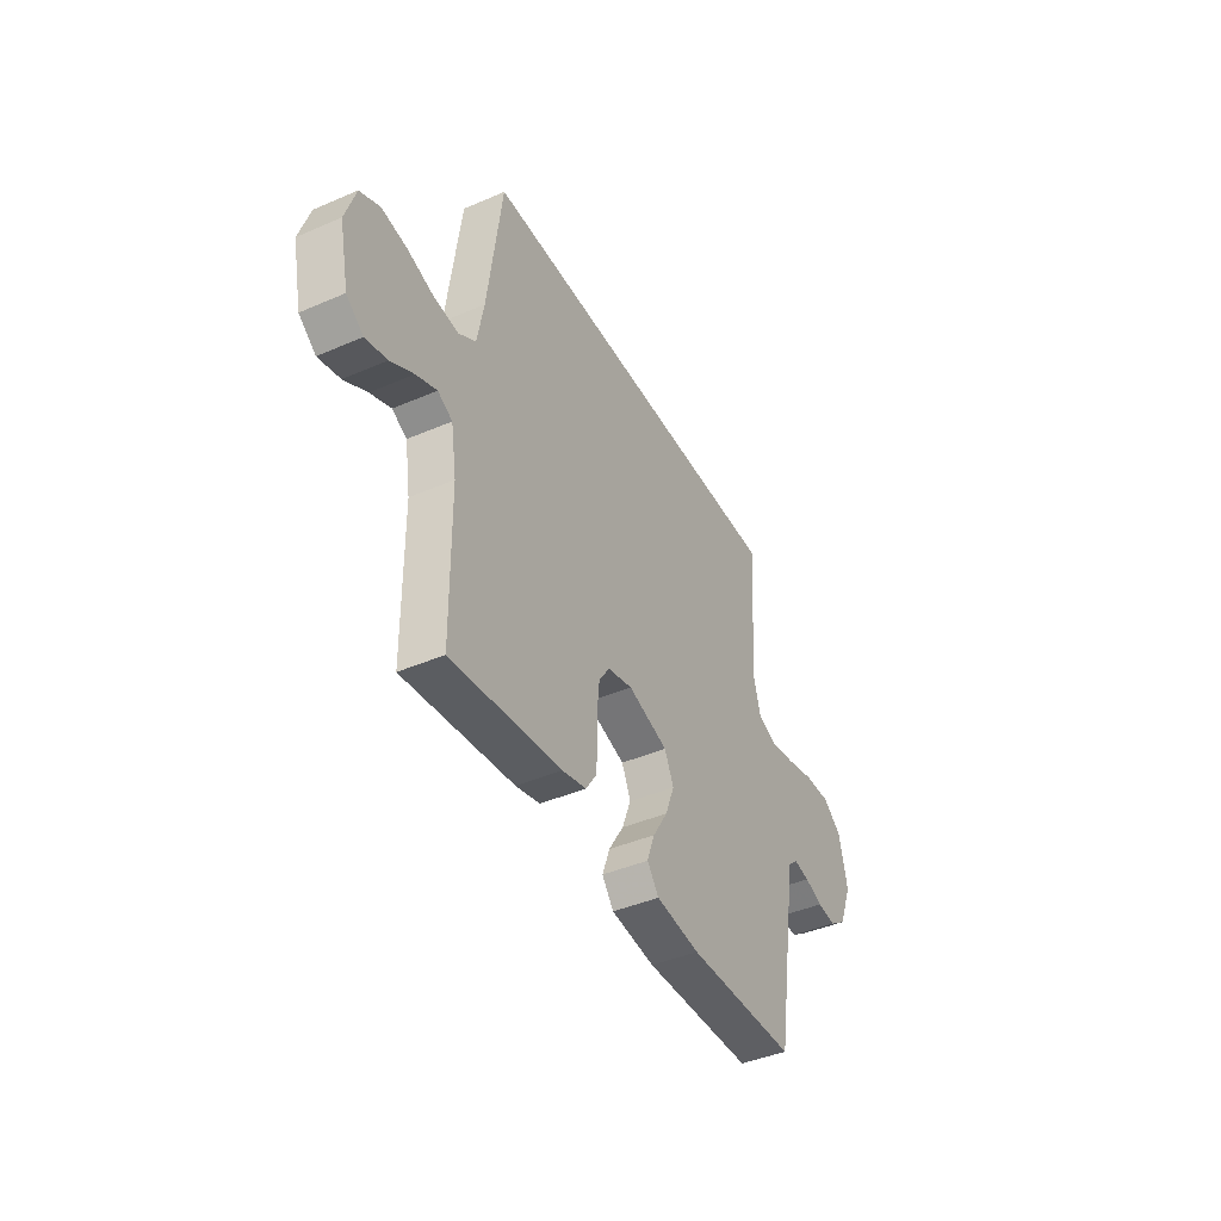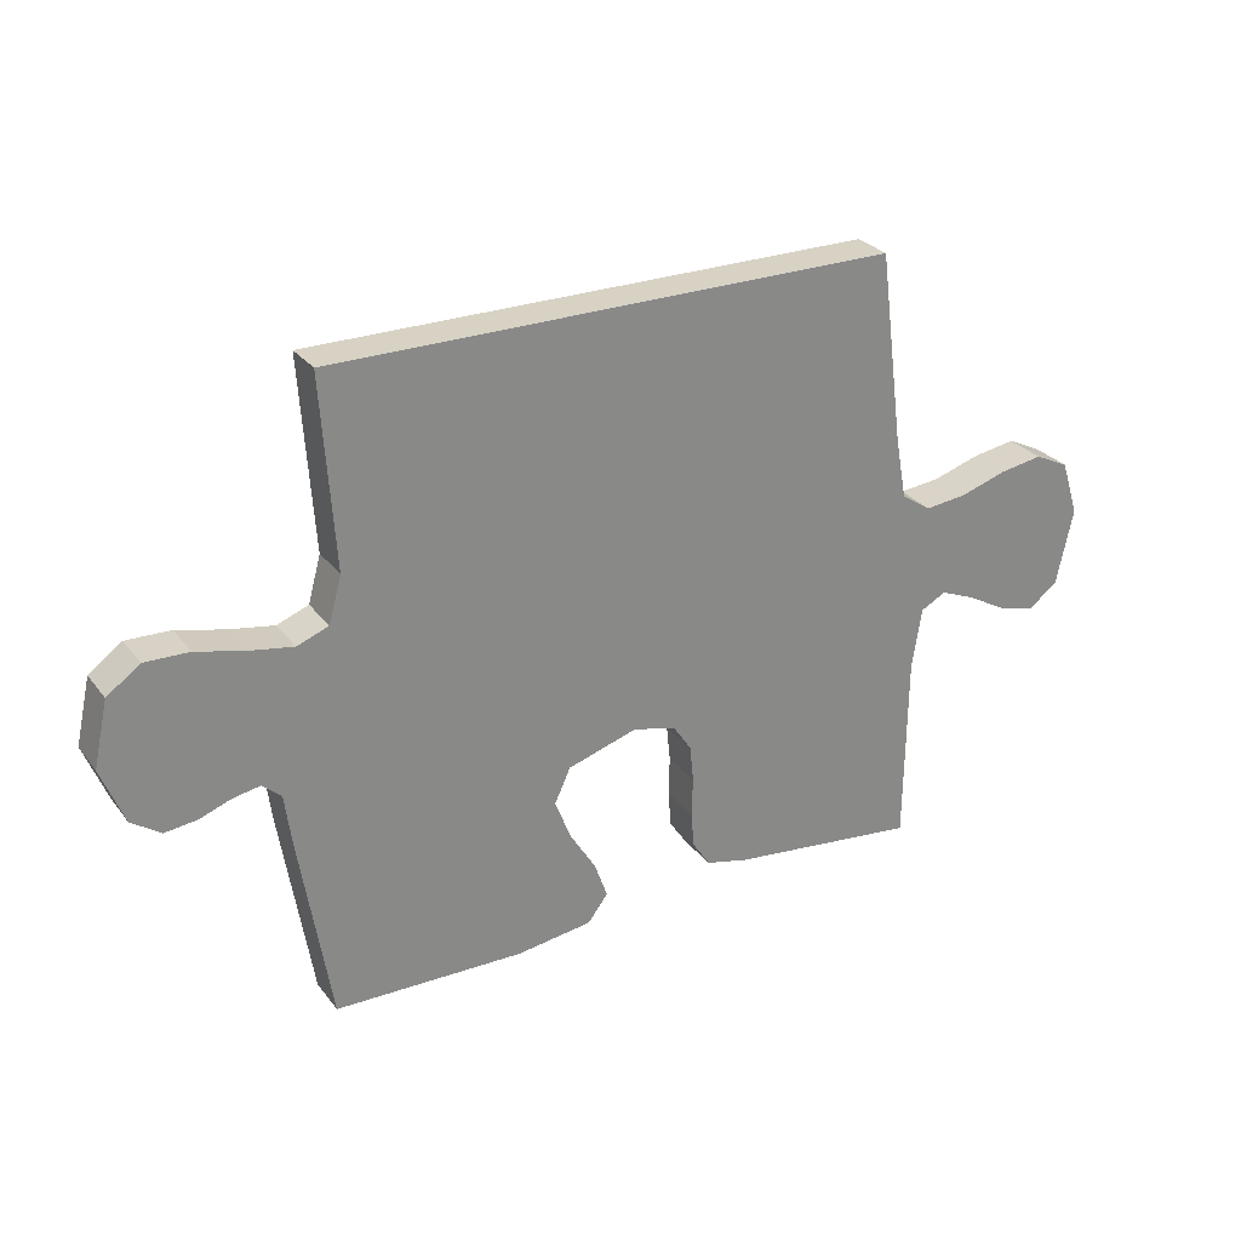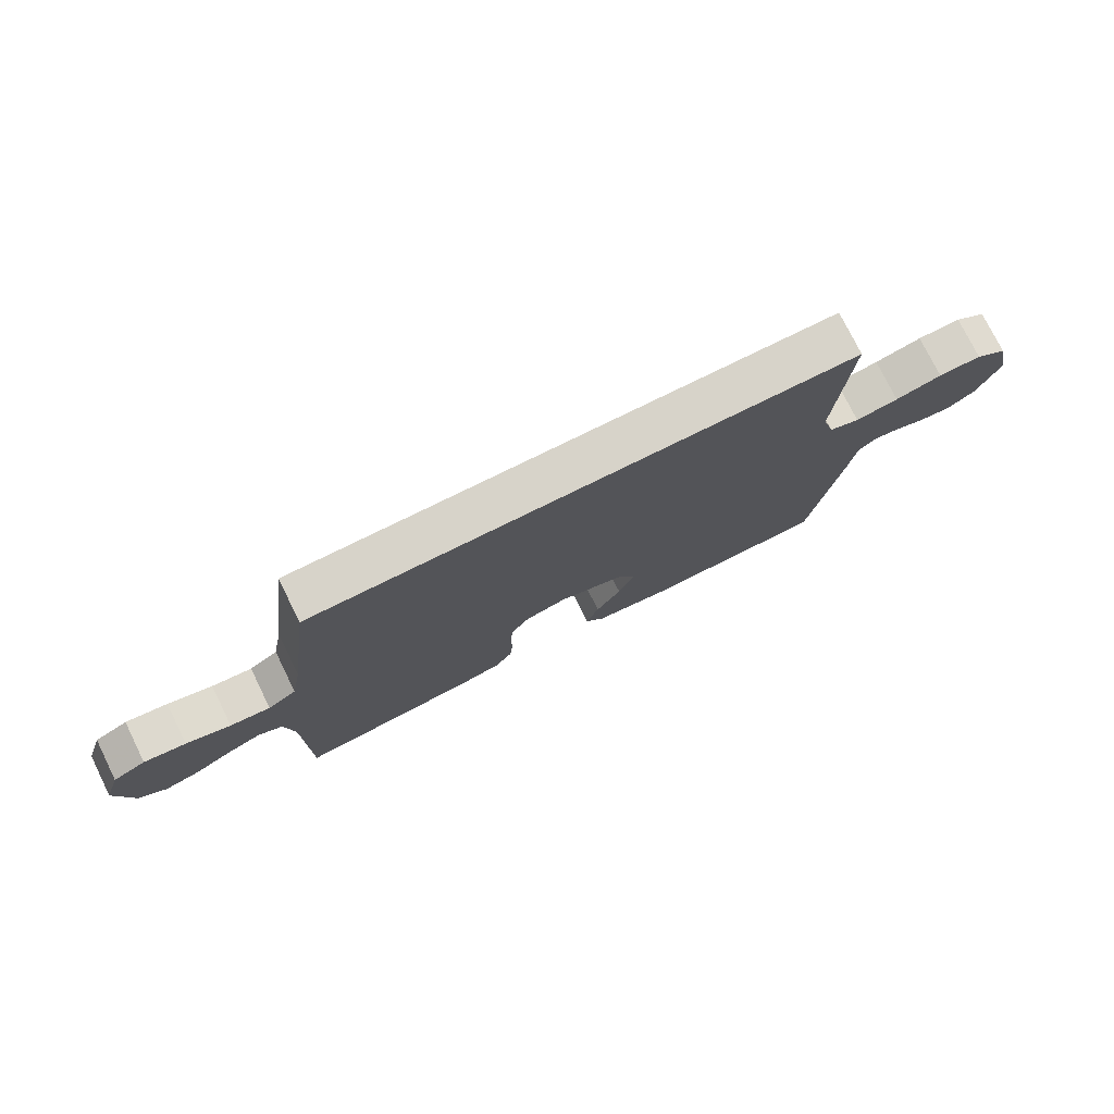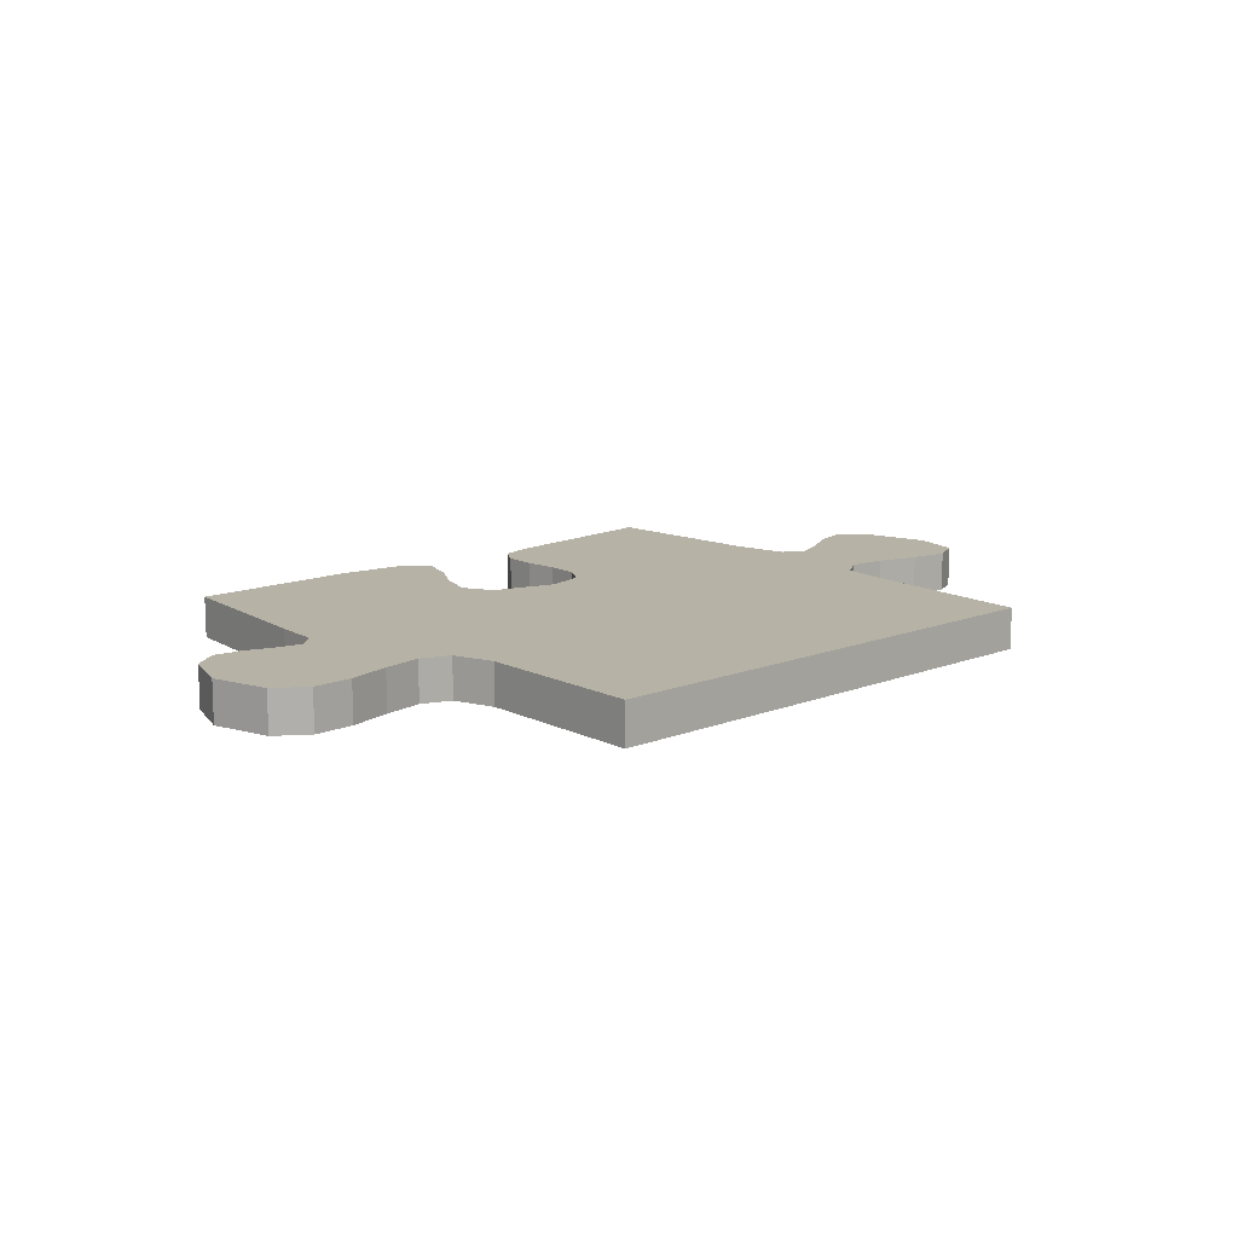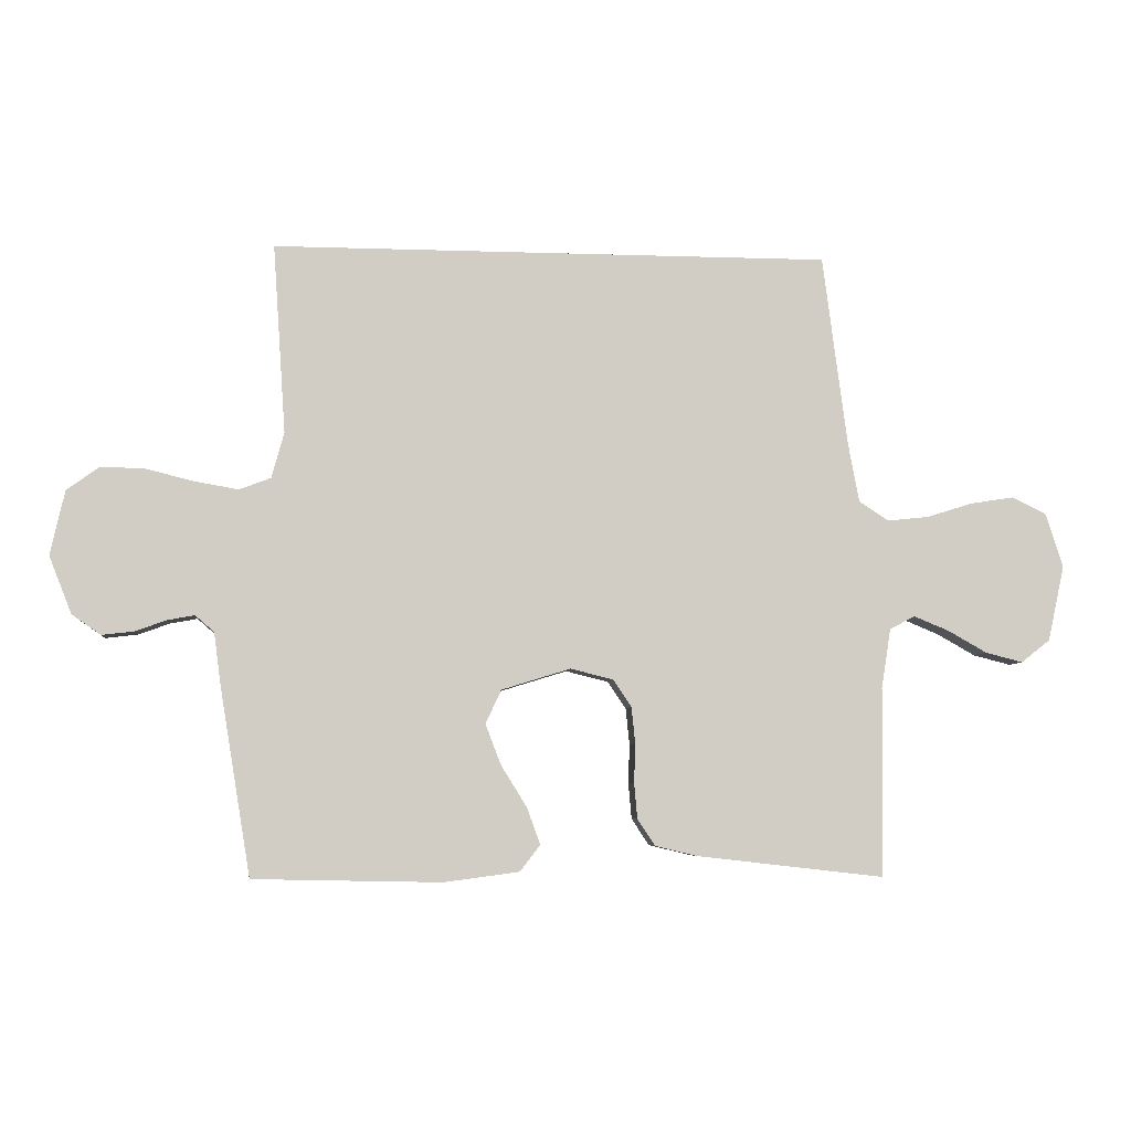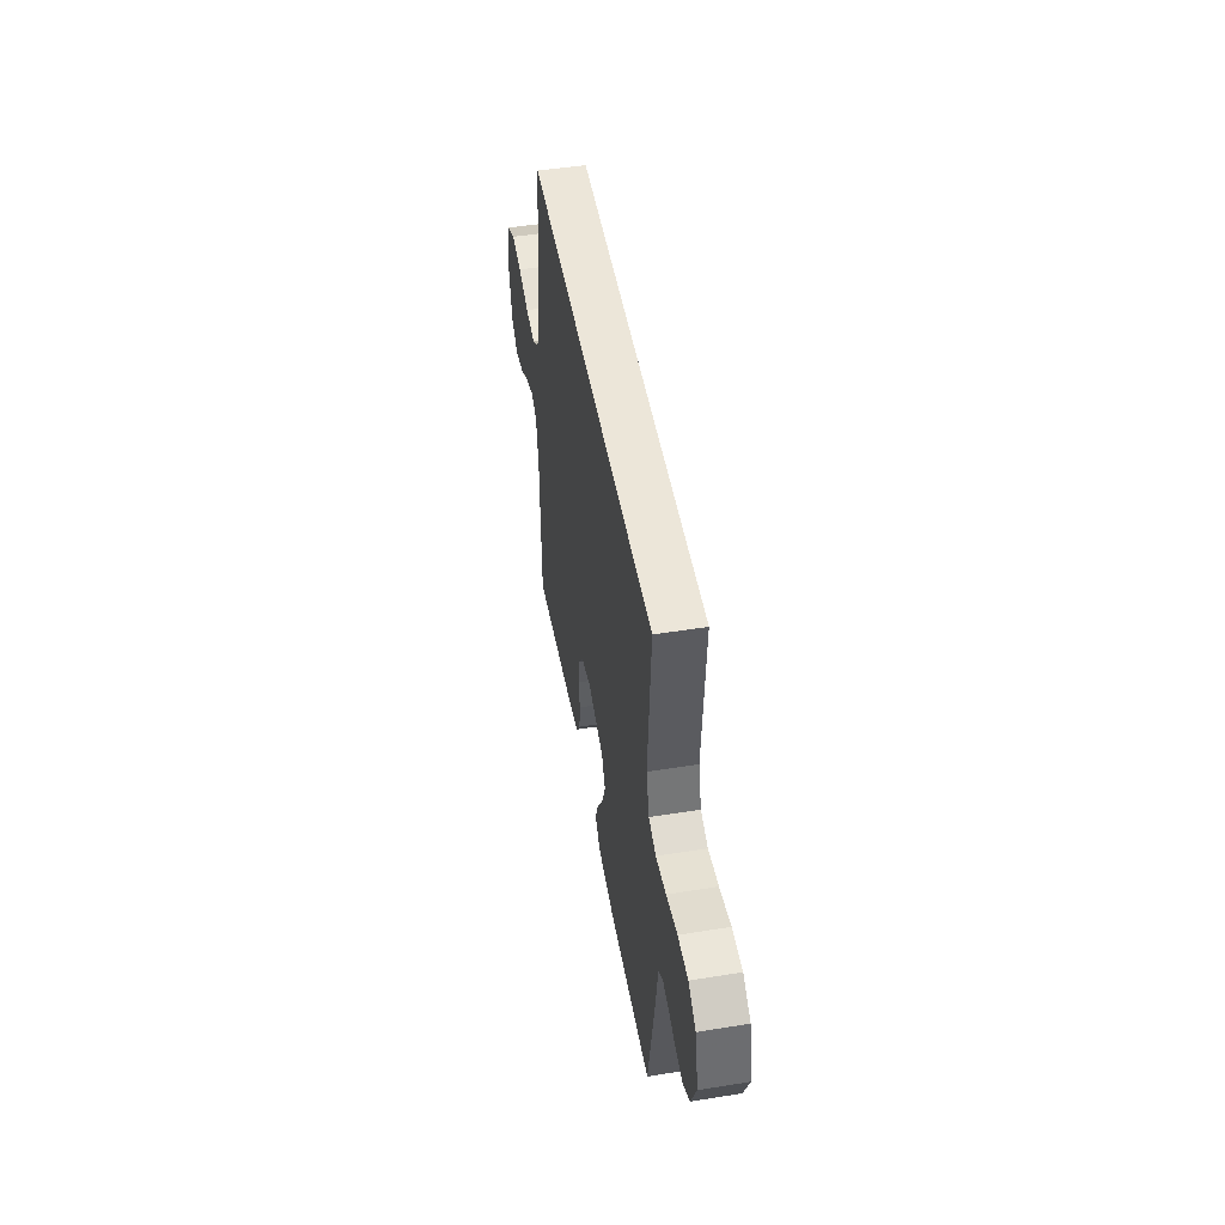
<metadata>
{"format":"obj","ext":"obj","renderer":"f3d","projection":"perspective","resolution":1024,"background":"white","views":[{"elev":-42.4,"azim":117.3,"up":"+Z"},{"elev":27.7,"azim":-29.5,"up":"+Z"},{"elev":76.3,"azim":153.7,"up":"+Z"},{"elev":12.2,"azim":-43.8,"up":"+Y"},{"elev":-5.9,"azim":-6.0,"up":"+Z"},{"elev":49.2,"azim":-100.1,"up":"+Z"}]}
</metadata>
<code>
v -0.5 0.07 -0.5
v -0.549 0.07 -0.2
v -0.56 0.07 -0.117
v -0.59 0.07 -0.091
v -0.633 0.07 -0.099
v -0.683 0.07 -0.117
v -0.734 0.07 -0.123
v -0.78 0.07 -0.091
v -0.816 0.07 0
v -0.793 0.07 0.103
v -0.741 0.07 0.141
v -0.671 0.07 0.139
v -0.595 0.07 0.12
v -0.525 0.07 0.108
v -0.475 0.07 0.127
v -0.455 0.07 0.2
v -0.475 0.07 0.5
v 0.413 0.07 0.5
v 0.452 0.07 0.2
v 0.47 0.07 0.103
v 0.517 0.07 0.072
v 0.583 0.07 0.079
v 0.656 0.07 0.102
v 0.725 0.07 0.113
v 0.779 0.07 0.087
v 0.807 0.07 0
v 0.781 0.07 -0.12
v 0.735 0.07 -0.156
v 0.676 0.07 -0.141
v 0.614 0.07 -0.106
v 0.558 0.07 -0.083
v 0.518 0.07 -0.104
v 0.503 0.07 -0.2
v 0.5 0.07 -0.5
v 0.2 0.07 -0.466
v 0.134 0.07 -0.45
v 0.106 0.07 -0.408
v 0.101 0.07 -0.351
v 0.103 0.07 -0.289
v 0.097 0.07 -0.231
v 0.068 0.07 -0.188
v 0 0.07 -0.171
v -0.11 0.07 -0.205
v -0.135 0.07 -0.259
v -0.11 0.07 -0.324
v -0.069 0.07 -0.39
v -0.048 0.07 -0.448
v -0.08 0.07 -0.49
v -0.2 0.07 -0.506
v -0.5 0 -0.5
v -0.549 0 -0.2
v -0.56 0 -0.117
v -0.59 0 -0.091
v -0.633 0 -0.099
v -0.683 0 -0.117
v -0.734 0 -0.123
v -0.78 0 -0.091
v -0.816 0 0
v -0.793 0 0.103
v -0.741 0 0.141
v -0.671 0 0.139
v -0.595 0 0.12
v -0.525 0 0.108
v -0.475 0 0.127
v -0.455 0 0.2
v -0.475 0 0.5
v 0.413 0 0.5
v 0.452 0 0.2
v 0.47 0 0.103
v 0.517 0 0.072
v 0.583 0 0.079
v 0.656 0 0.102
v 0.725 0 0.113
v 0.779 0 0.087
v 0.807 0 0
v 0.781 0 -0.12
v 0.735 0 -0.156
v 0.676 0 -0.141
v 0.614 0 -0.106
v 0.558 0 -0.083
v 0.518 0 -0.104
v 0.503 0 -0.2
v 0.5 0 -0.5
v 0.2 0 -0.466
v 0.134 0 -0.45
v 0.106 0 -0.408
v 0.101 0 -0.351
v 0.103 0 -0.289
v 0.097 0 -0.231
v 0.068 0 -0.188
v 0 0 -0.171
v -0.11 0 -0.205
v -0.135 0 -0.259
v -0.11 0 -0.324
v -0.069 0 -0.39
v -0.048 0 -0.448
v -0.08 0 -0.49
v -0.2 0 -0.506
f 1 2 3
f 49 1 3
f 48 49 3
f 47 48 3
f 46 47 3
f 45 46 3
f 44 45 3 4
f 43 44 4
f 42 43 4
f 37 38 39
f 36 37 39
f 35 36 39
f 34 35 39
f 33 34 39
f 32 33 39 40
f 31 32 40 41
f 28 29 30
f 27 28 30
f 26 27 30
f 25 26 30
f 24 25 30
f 23 24 30
f 22 23 30
f 21 22 30 31
f 31 41 42
f 21 31 42
f 20 21 42
f 16 17 18 19
f 19 20 42
f 16 19 42
f 15 16 42
f 11 12 13
f 10 11 13
f 9 10 13
f 8 9 13
f 7 8 13
f 6 7 13
f 5 6 13
f 4 5 13 14
f 4 14 15 42
f 52 51 50
f 52 50 98
f 52 98 97
f 52 97 96
f 52 96 95
f 52 95 94
f 53 52 94 93
f 53 93 92
f 53 92 91
f 88 87 86
f 88 86 85
f 88 85 84
f 88 84 83
f 88 83 82
f 89 88 82 81
f 90 89 81 80
f 79 78 77
f 79 77 76
f 79 76 75
f 79 75 74
f 79 74 73
f 79 73 72
f 79 72 71
f 80 79 71 70
f 91 90 80
f 91 80 70
f 91 70 69
f 68 67 66 65
f 91 69 68
f 91 68 65
f 91 65 64
f 62 61 60
f 62 60 59
f 62 59 58
f 62 58 57
f 62 57 56
f 62 56 55
f 62 55 54
f 63 62 54 53
f 91 64 63 53
f 1 50 51 2
f 2 51 52 3
f 3 52 53 4
f 4 53 54 5
f 5 54 55 6
f 6 55 56 7
f 7 56 57 8
f 8 57 58 9
f 9 58 59 10
f 10 59 60 11
f 11 60 61 12
f 12 61 62 13
f 13 62 63 14
f 14 63 64 15
f 15 64 65 16
f 16 65 66 17
f 17 66 67 18
f 18 67 68 19
f 19 68 69 20
f 20 69 70 21
f 21 70 71 22
f 22 71 72 23
f 23 72 73 24
f 24 73 74 25
f 25 74 75 26
f 26 75 76 27
f 27 76 77 28
f 28 77 78 29
f 29 78 79 30
f 30 79 80 31
f 31 80 81 32
f 32 81 82 33
f 33 82 83 34
f 34 83 84 35
f 35 84 85 36
f 36 85 86 37
f 37 86 87 38
f 38 87 88 39
f 39 88 89 40
f 40 89 90 41
f 41 90 91 42
f 42 91 92 43
f 43 92 93 44
f 44 93 94 45
f 45 94 95 46
f 46 95 96 47
f 47 96 97 48
f 48 97 98 49
f 49 98 50 1

</code>
